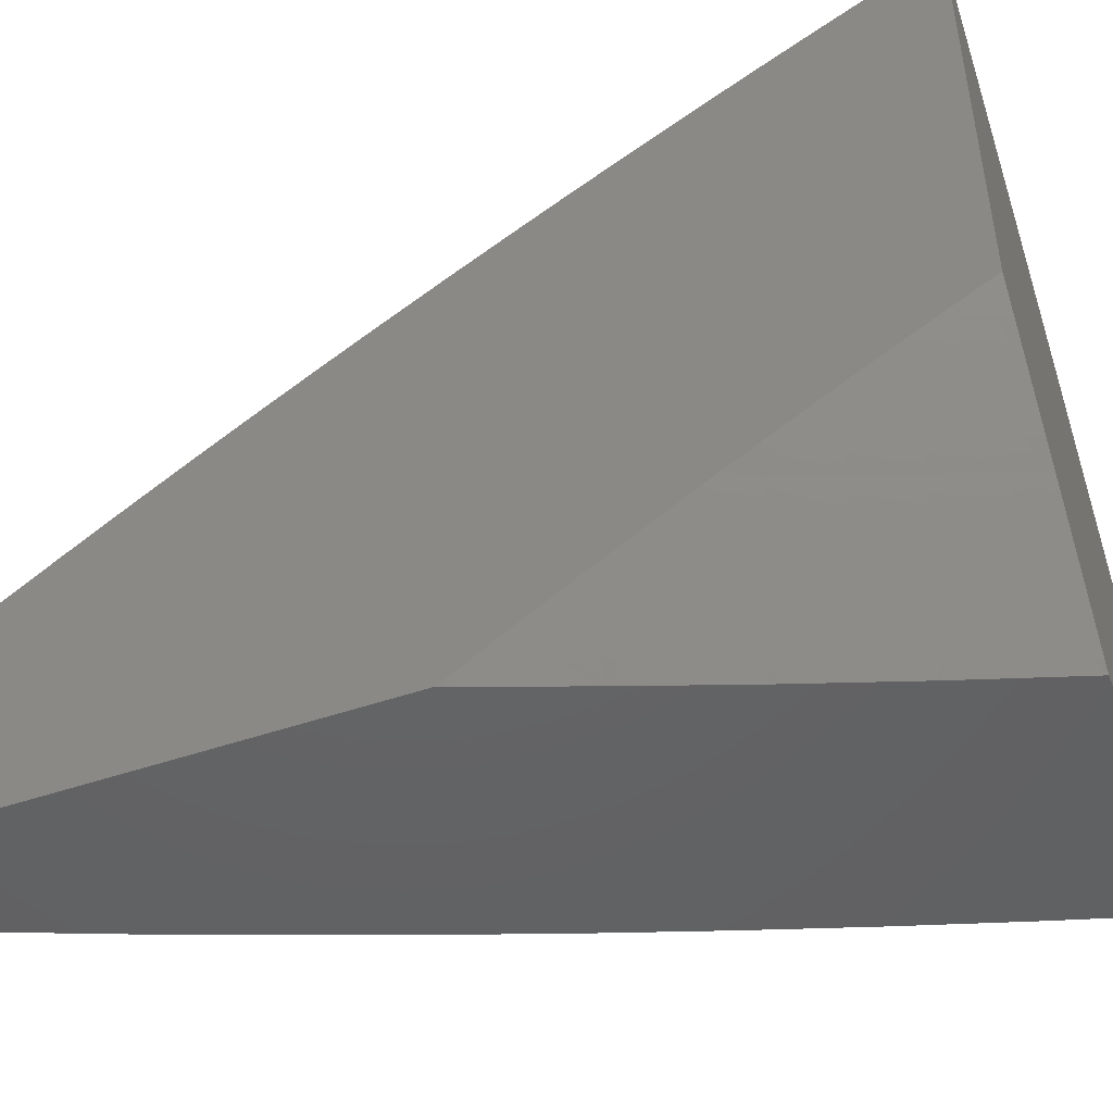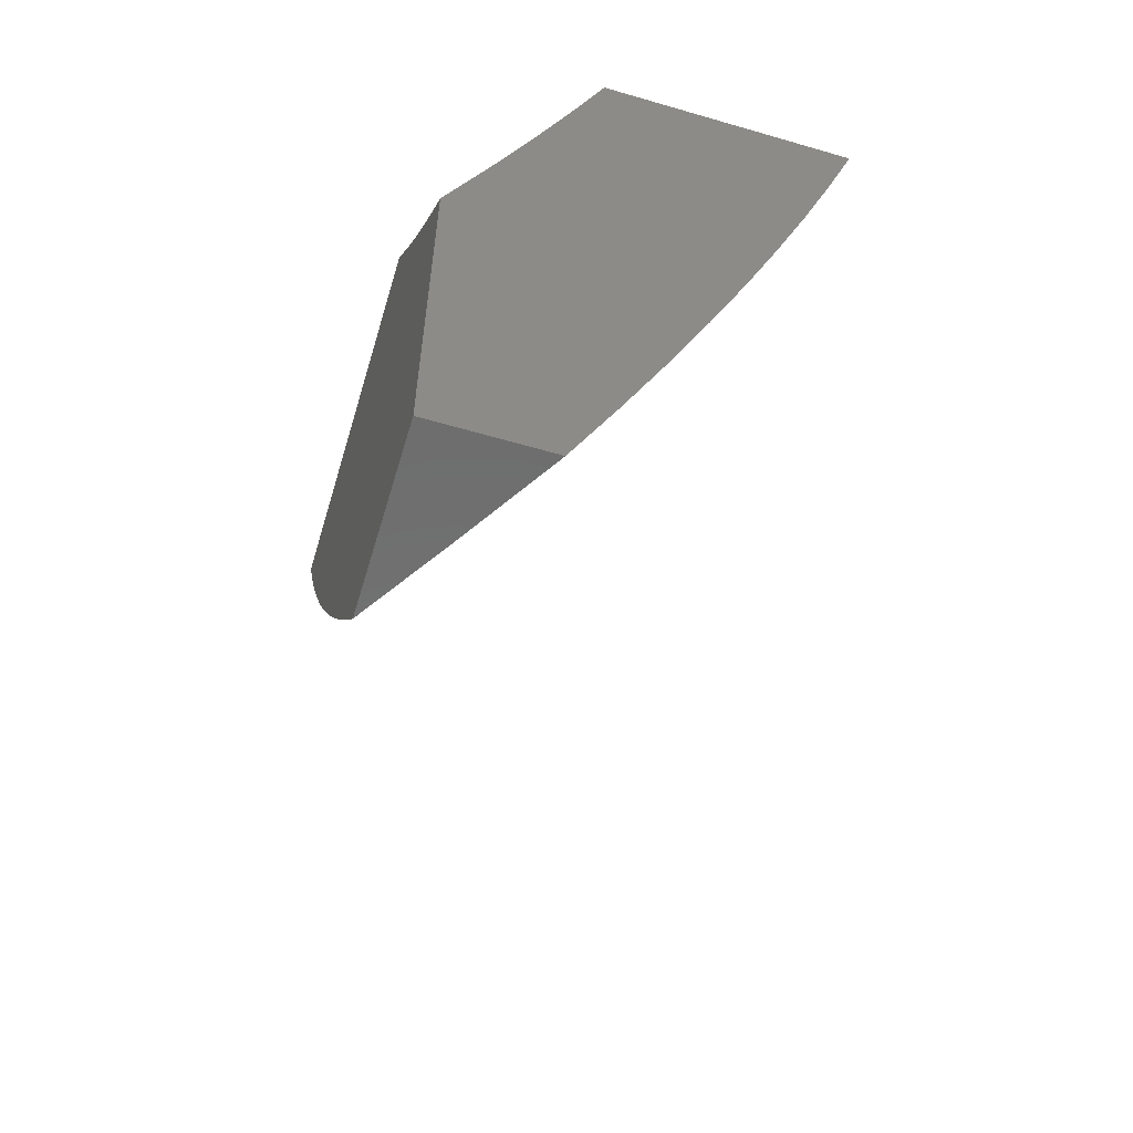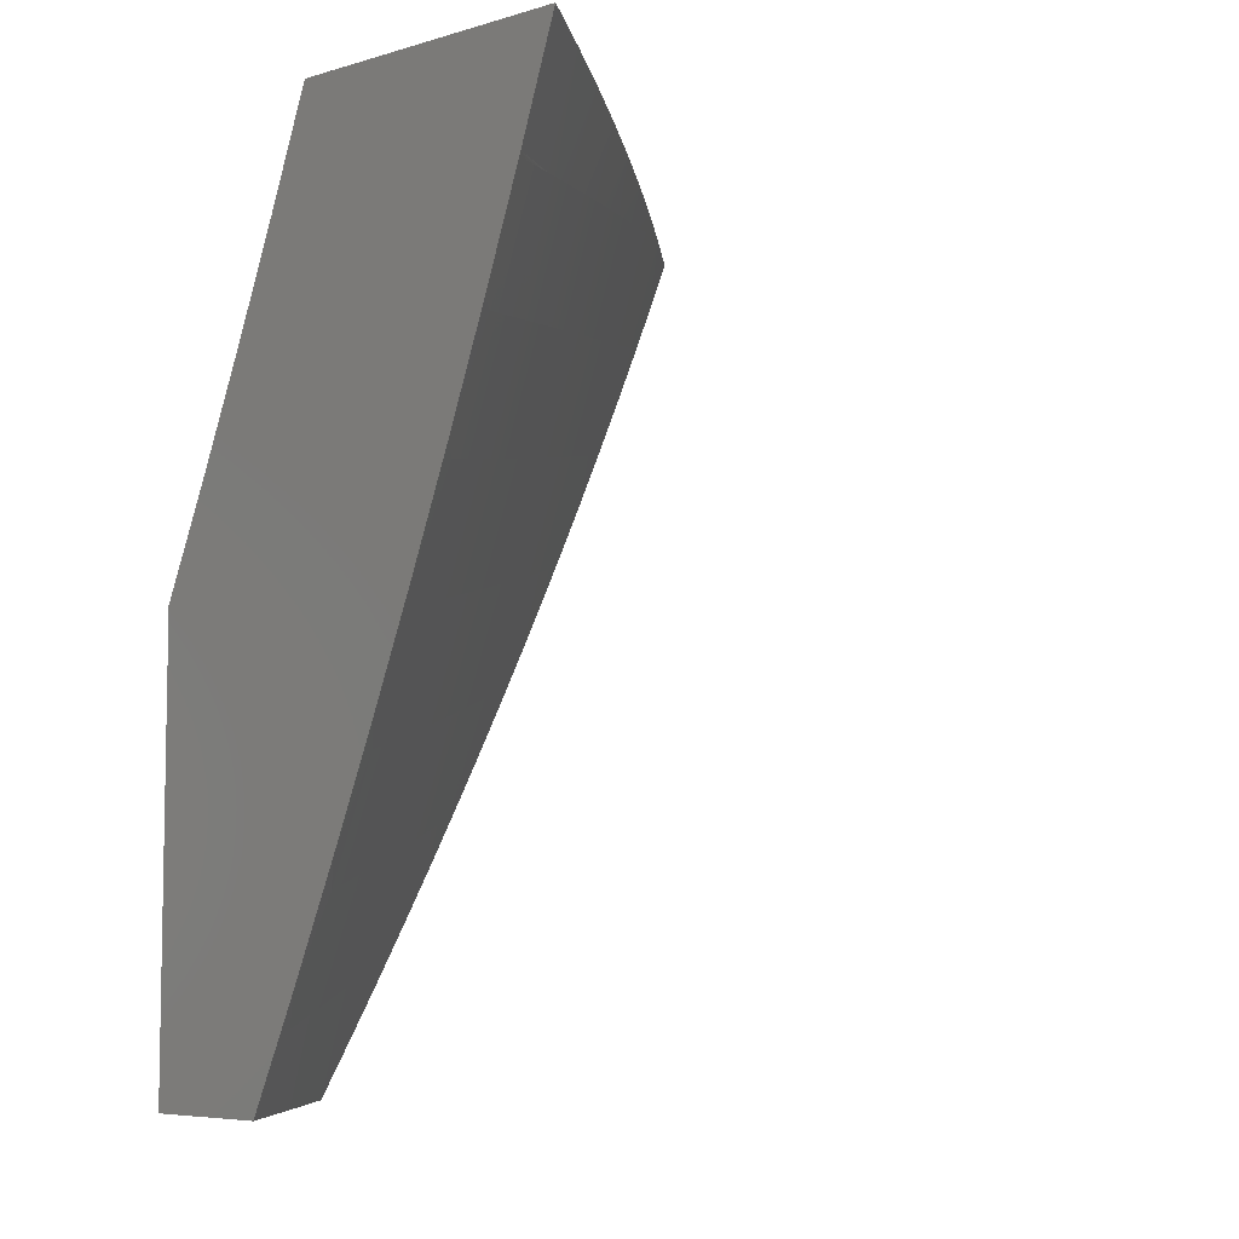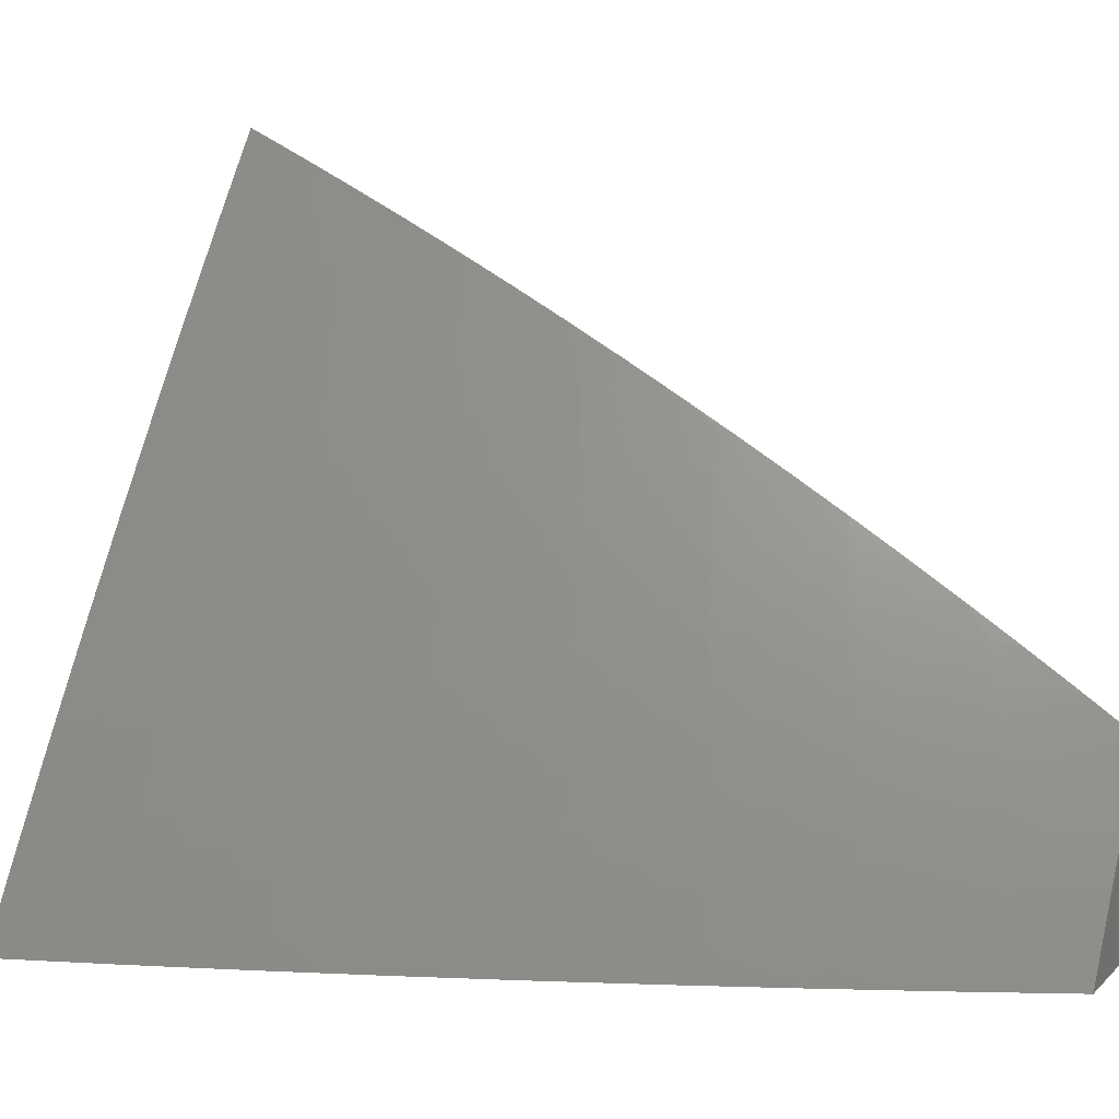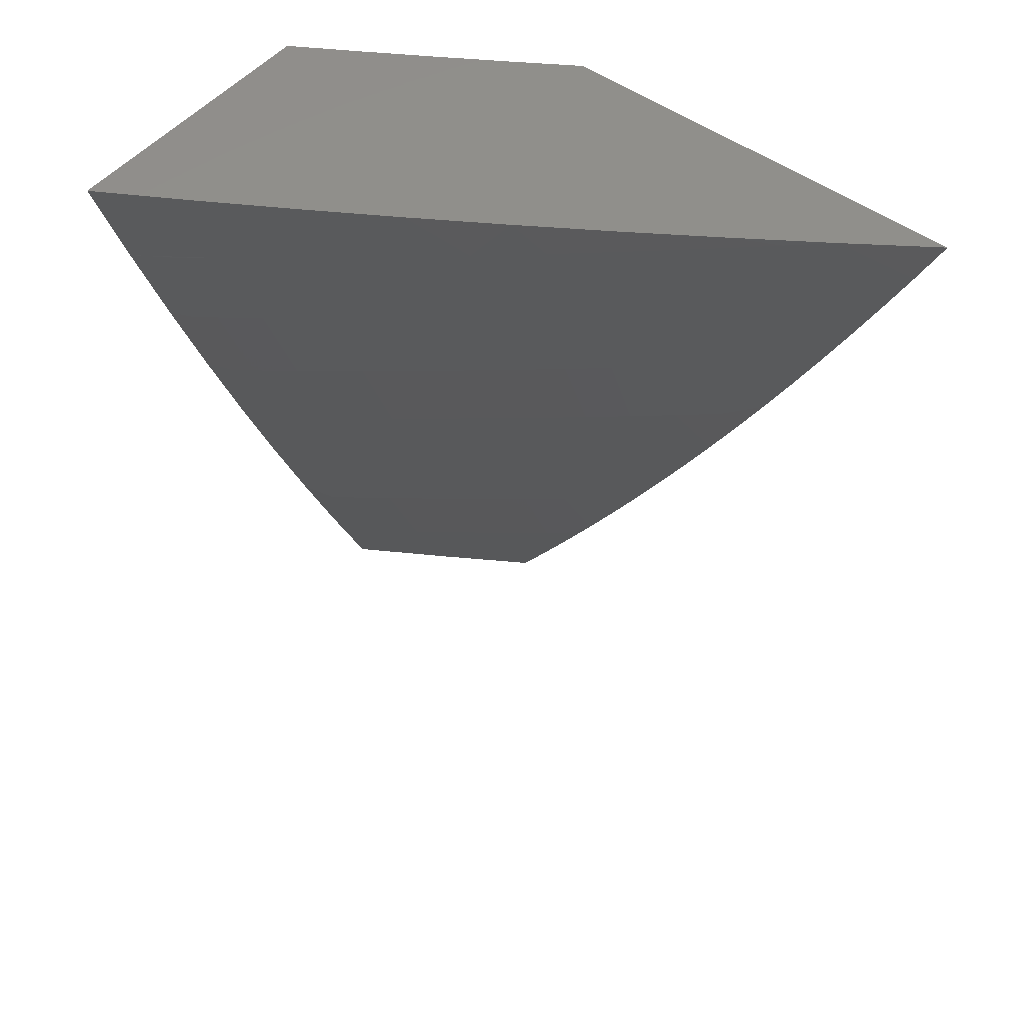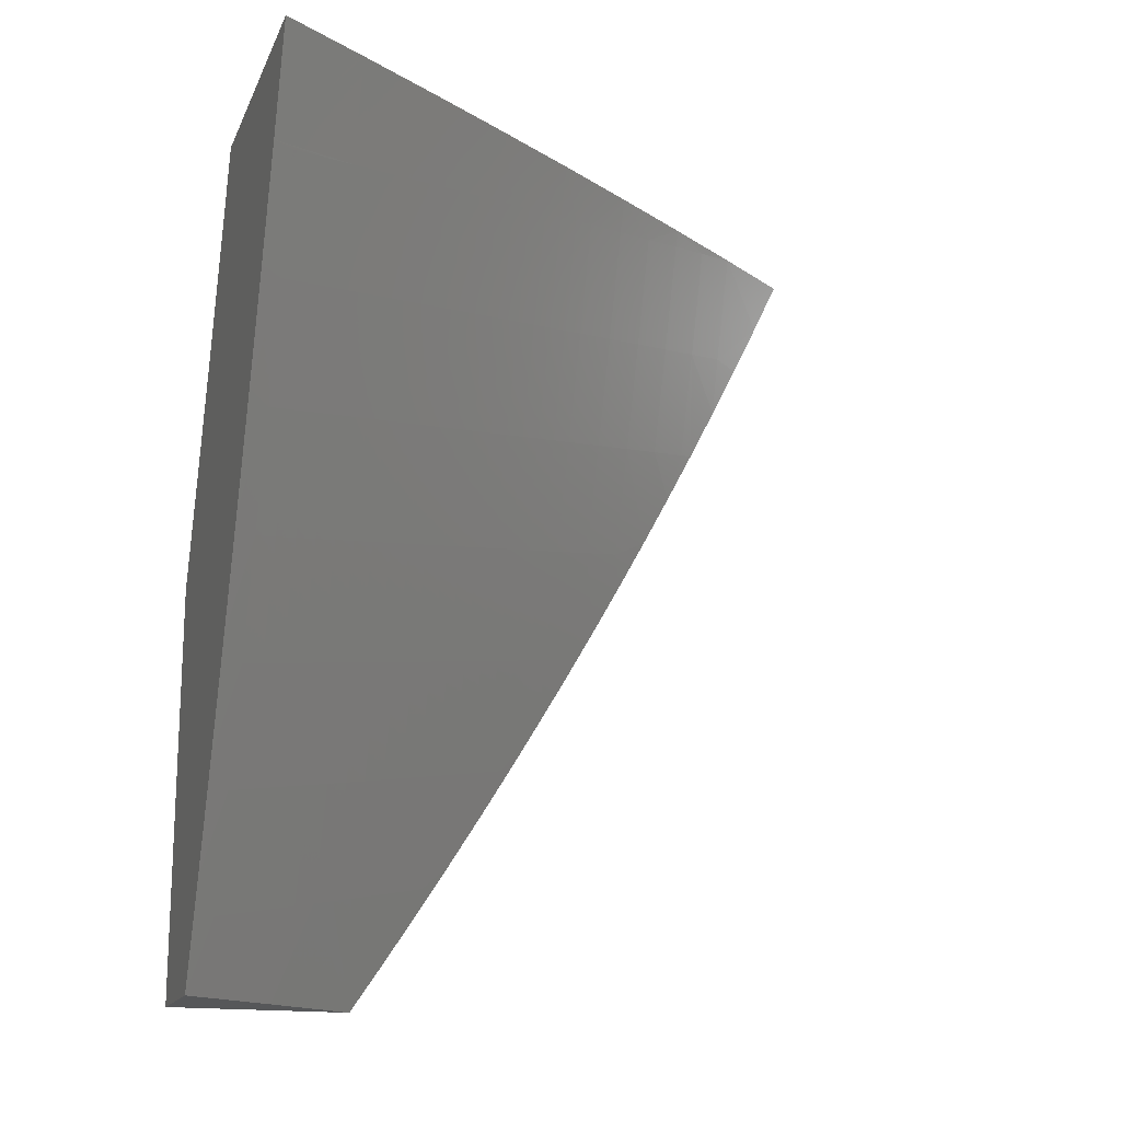
<metadata>
{"format":"stl","ext":"stl","renderer":"f3d","projection":"perspective","resolution":1024,"background":"white","views":[{"elev":-45.9,"azim":111.9,"up":"+Z"},{"elev":-59.1,"azim":163.3,"up":"+Y"},{"elev":-6.4,"azim":-140.0,"up":"+Y"},{"elev":10.5,"azim":-63.8,"up":"+Z"},{"elev":50.4,"azim":-51.4,"up":"+Y"},{"elev":-16.6,"azim":-108.2,"up":"+Y"}]}
</metadata>
<code>
# stl→obj: 201 verts, 398 faces
v -9 -3.501 6
v -9.05 -3.377 6
v -9 -3.44 6.039
v -9.009 -3.361 6.074
v -9 -3.378 6.078
v -9 -3.316 6.116
v -9.033 -3.299 6.074
v -9 -3.254 6.153
v -9.057 -3.237 6.074
v -9.015 -3.222 6.148
v -9.038 -3.16 6.148
v -9 -3.191 6.189
v -9.017 -3.152 6.185
v -9 -3.128 6.225
v -9.04 -3.09 6.185
v -9.019 -3.083 6.221
v -9.062 -3.028 6.185
v -9.04 -3.021 6.221
v -9.048 -3 6.222
v -9.019 -3.014 6.258
v -9 -3 6.295
v -9 -3.064 6.26
v -9.097 -3.252 6
v -9.08 -3.174 6.074
v -9.102 -3.112 6.074
v -9.061 -3.098 6.148
v -9.124 -3.049 6.074
v -9.083 -3.035 6.148
v -9.095 -3 6.148
v -9.143 -3.126 6
v -9.187 -3 6
v -9.141 -3 6.074
v -9.513 -3 6
v -9.472 -3.127 6
v -9.452 -3 6.101
v -9.415 -3.114 6.1
v -9.402 -3.11 6.125
v -9.371 -3.246 6.1
v -9.357 -3.241 6.125
v -9.311 -3.372 6.125
v -9.297 -3.367 6.15
v -9.249 -3.497 6.15
v -9.235 -3.492 6.175
v -9.185 -3.622 6.175
v -9.171 -3.617 6.2
v -9.133 -3.752 6.175
v -9.119 -3.746 6.2
v -9.078 -3.881 6.175
v -9.065 -3.875 6.2
v -9 -4 6.216
v -9 -3.94 6.257
v -9.429 -3.254 6
v -9.456 -3.128 6.025
v -9.443 -3.123 6.05
v -9.429 -3.119 6.075
v -9.398 -3.255 6.05
v -9.385 -3.25 6.075
v -9.338 -3.382 6.075
v -9.324 -3.377 6.1
v -9.276 -3.508 6.1
v -9.262 -3.502 6.125
v -9.212 -3.633 6.125
v -9.198 -3.628 6.15
v -9.16 -3.763 6.125
v -9.146 -3.757 6.15
v -9.105 -3.893 6.125
v -9.092 -3.887 6.15
v -9.069 -4 6.109
v -9.412 -3.26 6.025
v -9.384 -3.38 6
v -9.365 -3.391 6.025
v -9.338 -3.505 6
v -9.316 -3.523 6.025
v -9.291 -3.63 6
v -9.266 -3.654 6.025
v -9.241 -3.754 6
v -9.213 -3.785 6.025
v -9.19 -3.877 6
v -9.158 -3.915 6.025
v -9.137 -4 6
v -9.145 -3.91 6.05
v -9.132 -3.904 6.075
v -9.119 -3.898 6.1
v -9.173 -3.768 6.1
v -9 -3.88 6.296
v -9.038 -3.864 6.25
v -9.051 -3.869 6.225
v -9.105 -3.741 6.225
v -9.157 -3.611 6.225
v -9.221 -3.487 6.2
v -9.283 -3.362 6.175
v -9.343 -3.236 6.15
v -9.388 -3.105 6.15
v -9 -3.82 6.335
v -9.01 -3.852 6.299
v -9.024 -3.858 6.274
v -9.078 -3.729 6.274
v -9.092 -3.735 6.25
v -9.13 -3.6 6.274
v -9.144 -3.606 6.25
v -9.194 -3.476 6.25
v -9.207 -3.482 6.225
v -9.256 -3.352 6.225
v -9.27 -3.357 6.2
v -9.316 -3.226 6.2
v -9.33 -3.231 6.175
v -9.36 -3.096 6.2
v -9.374 -3.101 6.175
v -9.39 -3 6.201
v -9 -3.759 6.374
v -9.05 -3.718 6.324
v -9.064 -3.724 6.299
v -9 -3.698 6.412
v -9.008 -3.701 6.398
v -9.022 -3.707 6.373
v -9.036 -3.712 6.349
v -9.074 -3.578 6.373
v -9.088 -3.584 6.349
v -9.138 -3.455 6.349
v -9.152 -3.461 6.324
v -9.2 -3.331 6.324
v -9.214 -3.336 6.299
v -9.259 -3.207 6.299
v -9.274 -3.212 6.274
v -9.303 -3.077 6.299
v -9.318 -3.082 6.274
v -9.328 -3 6.3
v -9.332 -3.087 6.25
v -9.346 -3.091 6.225
v -9 -3.636 6.449
v -9.06 -3.573 6.398
v -9 -3.574 6.486
v -9.031 -3.562 6.447
v -9.045 -3.567 6.423
v -9.109 -3.445 6.398
v -9.123 -3.45 6.373
v -9.171 -3.321 6.373
v -9.185 -3.326 6.349
v -9.231 -3.197 6.349
v -9.245 -3.202 6.324
v -9.275 -3.068 6.349
v -9.289 -3.073 6.324
v -9.002 -3.55 6.496
v -9 -3.512 6.522
v -9.052 -3.423 6.496
v -9 -3.449 6.557
v -9.023 -3.412 6.545
v -9 -3.386 6.592
v -9.07 -3.284 6.545
v -9 -3.322 6.627
v -9.04 -3.273 6.594
v -9.011 -3.262 6.643
v -9.085 -3.147 6.594
v -9.055 -3.136 6.643
v -9.098 -3.01 6.643
v -9.025 -3.126 6.691
v -9.068 -3 6.692
v -9 -3.065 6.757
v -9 -3 6.788
v -9 -3.258 6.66
v -9 -3.194 6.693
v -9 -3.13 6.725
v -9.134 -3 6.595
v -9.128 -3.02 6.594
v -9.115 -3.157 6.545
v -9.158 -3.03 6.545
v -9.2 -3 6.497
v -9.188 -3.039 6.496
v -9.217 -3.049 6.447
v -9.173 -3.177 6.447
v -9.188 -3.182 6.423
v -9.128 -3.305 6.447
v -9.143 -3.31 6.423
v -9.081 -3.434 6.447
v -9.095 -3.439 6.423
v -9.264 -3 6.399
v -9.231 -3.054 6.423
v -9.202 -3.187 6.398
v -9.157 -3.316 6.398
v -9.26 -3.063 6.373
v -9.246 -3.059 6.398
v -9.217 -3.192 6.373
v -9.302 -3.222 6.225
v -9.288 -3.217 6.25
v -9.242 -3.346 6.25
v -9.144 -3.167 6.496
v -9.099 -3.295 6.496
v -9.352 -3.386 6.05
v -9.303 -3.518 6.05
v -9.252 -3.649 6.05
v -9.228 -3.341 6.274
v -9.166 -3.466 6.299
v -9.102 -3.589 6.324
v -9.289 -3.513 6.075
v -9.226 -3.638 6.1
v -9.18 -3.471 6.274
v -9.239 -3.643 6.075
v -9.2 -3.779 6.05
v -9.116 -3.595 6.299
v -9.186 -3.774 6.075
v -9 -4 6
f 1 2 3
f 3 2 4
f 3 4 5
f 5 4 6
f 6 4 7
f 6 7 8
f 8 7 9
f 8 9 10
f 10 9 11
f 10 11 12
f 12 11 13
f 12 13 14
f 14 13 15
f 14 15 16
f 16 15 17
f 16 17 18
f 18 17 19
f 18 19 20
f 20 19 21
f 20 21 22
f 4 2 7
f 7 2 23
f 7 23 9
f 9 23 24
f 9 24 11
f 11 24 25
f 11 25 26
f 26 25 27
f 26 27 28
f 28 27 29
f 28 29 17
f 17 29 19
f 23 30 24
f 24 30 25
f 25 30 27
f 27 30 31
f 27 31 32
f 32 29 27
f 14 16 22
f 22 16 18
f 22 18 20
f 12 8 10
f 26 28 15
f 15 28 17
f 11 26 13
f 13 26 15
f 33 34 35
f 35 34 36
f 35 36 37
f 37 36 38
f 37 38 39
f 39 38 40
f 39 40 41
f 41 40 42
f 41 42 43
f 43 42 44
f 43 44 45
f 45 44 46
f 45 46 47
f 47 46 48
f 47 48 49
f 49 48 50
f 49 50 51
f 52 53 34
f 34 53 54
f 34 54 55
f 55 54 56
f 55 56 57
f 57 56 58
f 57 58 59
f 59 58 60
f 59 60 61
f 61 60 62
f 61 62 63
f 63 62 64
f 63 64 65
f 65 64 66
f 65 66 67
f 67 66 68
f 67 68 50
f 53 52 69
f 69 52 70
f 69 70 71
f 71 70 72
f 71 72 73
f 73 72 74
f 73 74 75
f 75 74 76
f 75 76 77
f 77 76 78
f 77 78 79
f 79 78 80
f 79 80 81
f 81 80 68
f 81 68 82
f 82 68 83
f 82 83 84
f 84 83 64
f 84 64 62
f 85 86 51
f 51 86 87
f 51 87 49
f 49 87 88
f 49 88 47
f 47 88 89
f 47 89 45
f 45 89 90
f 45 90 43
f 43 90 91
f 43 91 41
f 41 91 92
f 41 92 39
f 39 92 93
f 39 93 37
f 37 93 35
f 94 95 85
f 85 95 96
f 85 96 86
f 86 96 97
f 86 97 98
f 98 97 99
f 98 99 100
f 100 99 101
f 100 101 102
f 102 101 103
f 102 103 104
f 104 103 105
f 104 105 106
f 106 105 107
f 106 107 108
f 108 107 109
f 108 109 93
f 93 109 35
f 110 111 94
f 94 111 112
f 94 112 95
f 95 112 96
f 113 114 110
f 110 114 115
f 110 115 116
f 116 115 117
f 116 117 118
f 118 117 119
f 118 119 120
f 120 119 121
f 120 121 122
f 122 121 123
f 122 123 124
f 124 123 125
f 124 125 126
f 126 125 127
f 126 127 128
f 128 127 109
f 128 109 129
f 129 109 107
f 129 107 105
f 113 130 114
f 114 130 131
f 114 131 115
f 115 131 117
f 132 133 130
f 130 133 134
f 130 134 131
f 131 134 135
f 131 135 136
f 136 135 137
f 136 137 138
f 138 137 139
f 138 139 140
f 140 139 141
f 140 141 142
f 142 141 127
f 142 127 125
f 133 132 143
f 143 132 144
f 143 144 145
f 145 144 146
f 145 146 147
f 147 146 148
f 147 148 149
f 149 148 150
f 149 150 151
f 151 150 152
f 151 152 153
f 153 152 154
f 153 154 155
f 155 154 156
f 155 156 157
f 157 156 158
f 157 158 159
f 150 160 152
f 152 160 154
f 160 161 154
f 154 161 156
f 161 162 156
f 156 162 158
f 157 163 155
f 155 163 164
f 155 164 153
f 153 164 165
f 153 165 151
f 151 165 149
f 164 163 166
f 166 163 167
f 166 167 168
f 168 167 169
f 168 169 170
f 170 169 171
f 170 171 172
f 172 171 173
f 172 173 174
f 174 173 175
f 174 175 133
f 133 175 134
f 167 176 169
f 169 176 177
f 169 177 171
f 171 177 178
f 171 178 173
f 173 178 179
f 173 179 175
f 175 179 135
f 175 135 134
f 127 141 176
f 176 141 180
f 176 180 181
f 181 180 182
f 181 182 178
f 178 182 179
f 36 34 55
f 56 54 69
f 69 54 53
f 38 36 57
f 57 36 55
f 106 108 92
f 92 108 93
f 128 129 183
f 183 129 105
f 183 105 103
f 126 128 184
f 184 128 183
f 184 183 185
f 185 183 103
f 185 103 101
f 140 142 123
f 123 142 125
f 177 176 181
f 182 180 139
f 139 180 141
f 178 177 181
f 165 164 166
f 166 168 186
f 186 168 170
f 186 170 187
f 187 170 172
f 187 172 145
f 145 172 174
f 145 174 143
f 143 174 133
f 56 69 188
f 188 69 71
f 188 71 189
f 189 71 73
f 189 73 190
f 190 73 75
f 190 75 77
f 40 38 59
f 59 38 57
f 104 106 91
f 91 106 92
f 126 184 124
f 124 184 191
f 124 191 122
f 122 191 192
f 122 192 120
f 120 192 193
f 120 193 118
f 118 193 111
f 118 111 116
f 116 111 110
f 191 184 185
f 138 140 121
f 121 140 123
f 179 182 137
f 137 182 139
f 149 165 186
f 186 165 166
f 149 186 187
f 56 188 58
f 58 188 194
f 58 194 60
f 60 194 195
f 60 195 62
f 62 195 84
f 194 188 189
f 42 40 61
f 61 40 59
f 102 104 90
f 90 104 91
f 191 185 196
f 196 185 101
f 196 101 99
f 136 138 119
f 119 138 121
f 135 179 137
f 147 149 187
f 147 187 145
f 194 189 197
f 197 189 190
f 197 190 198
f 198 190 77
f 198 77 79
f 44 42 63
f 63 42 61
f 100 102 89
f 89 102 90
f 191 196 192
f 192 196 199
f 192 199 193
f 193 199 112
f 193 112 111
f 199 196 99
f 131 136 117
f 117 136 119
f 194 197 195
f 195 197 200
f 195 200 84
f 84 200 82
f 200 197 198
f 46 44 65
f 65 44 63
f 98 100 88
f 88 100 89
f 112 199 97
f 97 199 99
f 79 81 198
f 198 81 200
f 81 82 200
f 66 64 83
f 48 46 67
f 67 46 65
f 86 98 87
f 87 98 88
f 96 112 97
f 68 66 83
f 50 48 67
f 50 68 201
f 201 68 80
f 19 167 21
f 21 167 163
f 21 163 157
f 167 19 176
f 176 19 29
f 176 29 32
f 176 32 127
f 127 32 31
f 127 31 109
f 109 31 35
f 35 31 33
f 157 159 21
f 30 70 31
f 31 70 52
f 31 52 34
f 70 30 72
f 72 30 23
f 72 23 74
f 74 23 2
f 74 2 76
f 76 2 1
f 76 1 78
f 78 1 80
f 80 1 201
f 34 33 31
f 3 94 1
f 1 94 85
f 1 85 51
f 94 3 110
f 110 3 5
f 110 5 113
f 113 5 6
f 113 6 130
f 130 6 132
f 132 6 8
f 132 8 144
f 144 8 12
f 144 12 146
f 146 12 14
f 146 14 148
f 148 14 22
f 148 22 150
f 150 22 21
f 150 21 160
f 160 21 161
f 161 21 162
f 162 21 158
f 158 21 159
f 50 201 51
f 51 201 1

</code>
